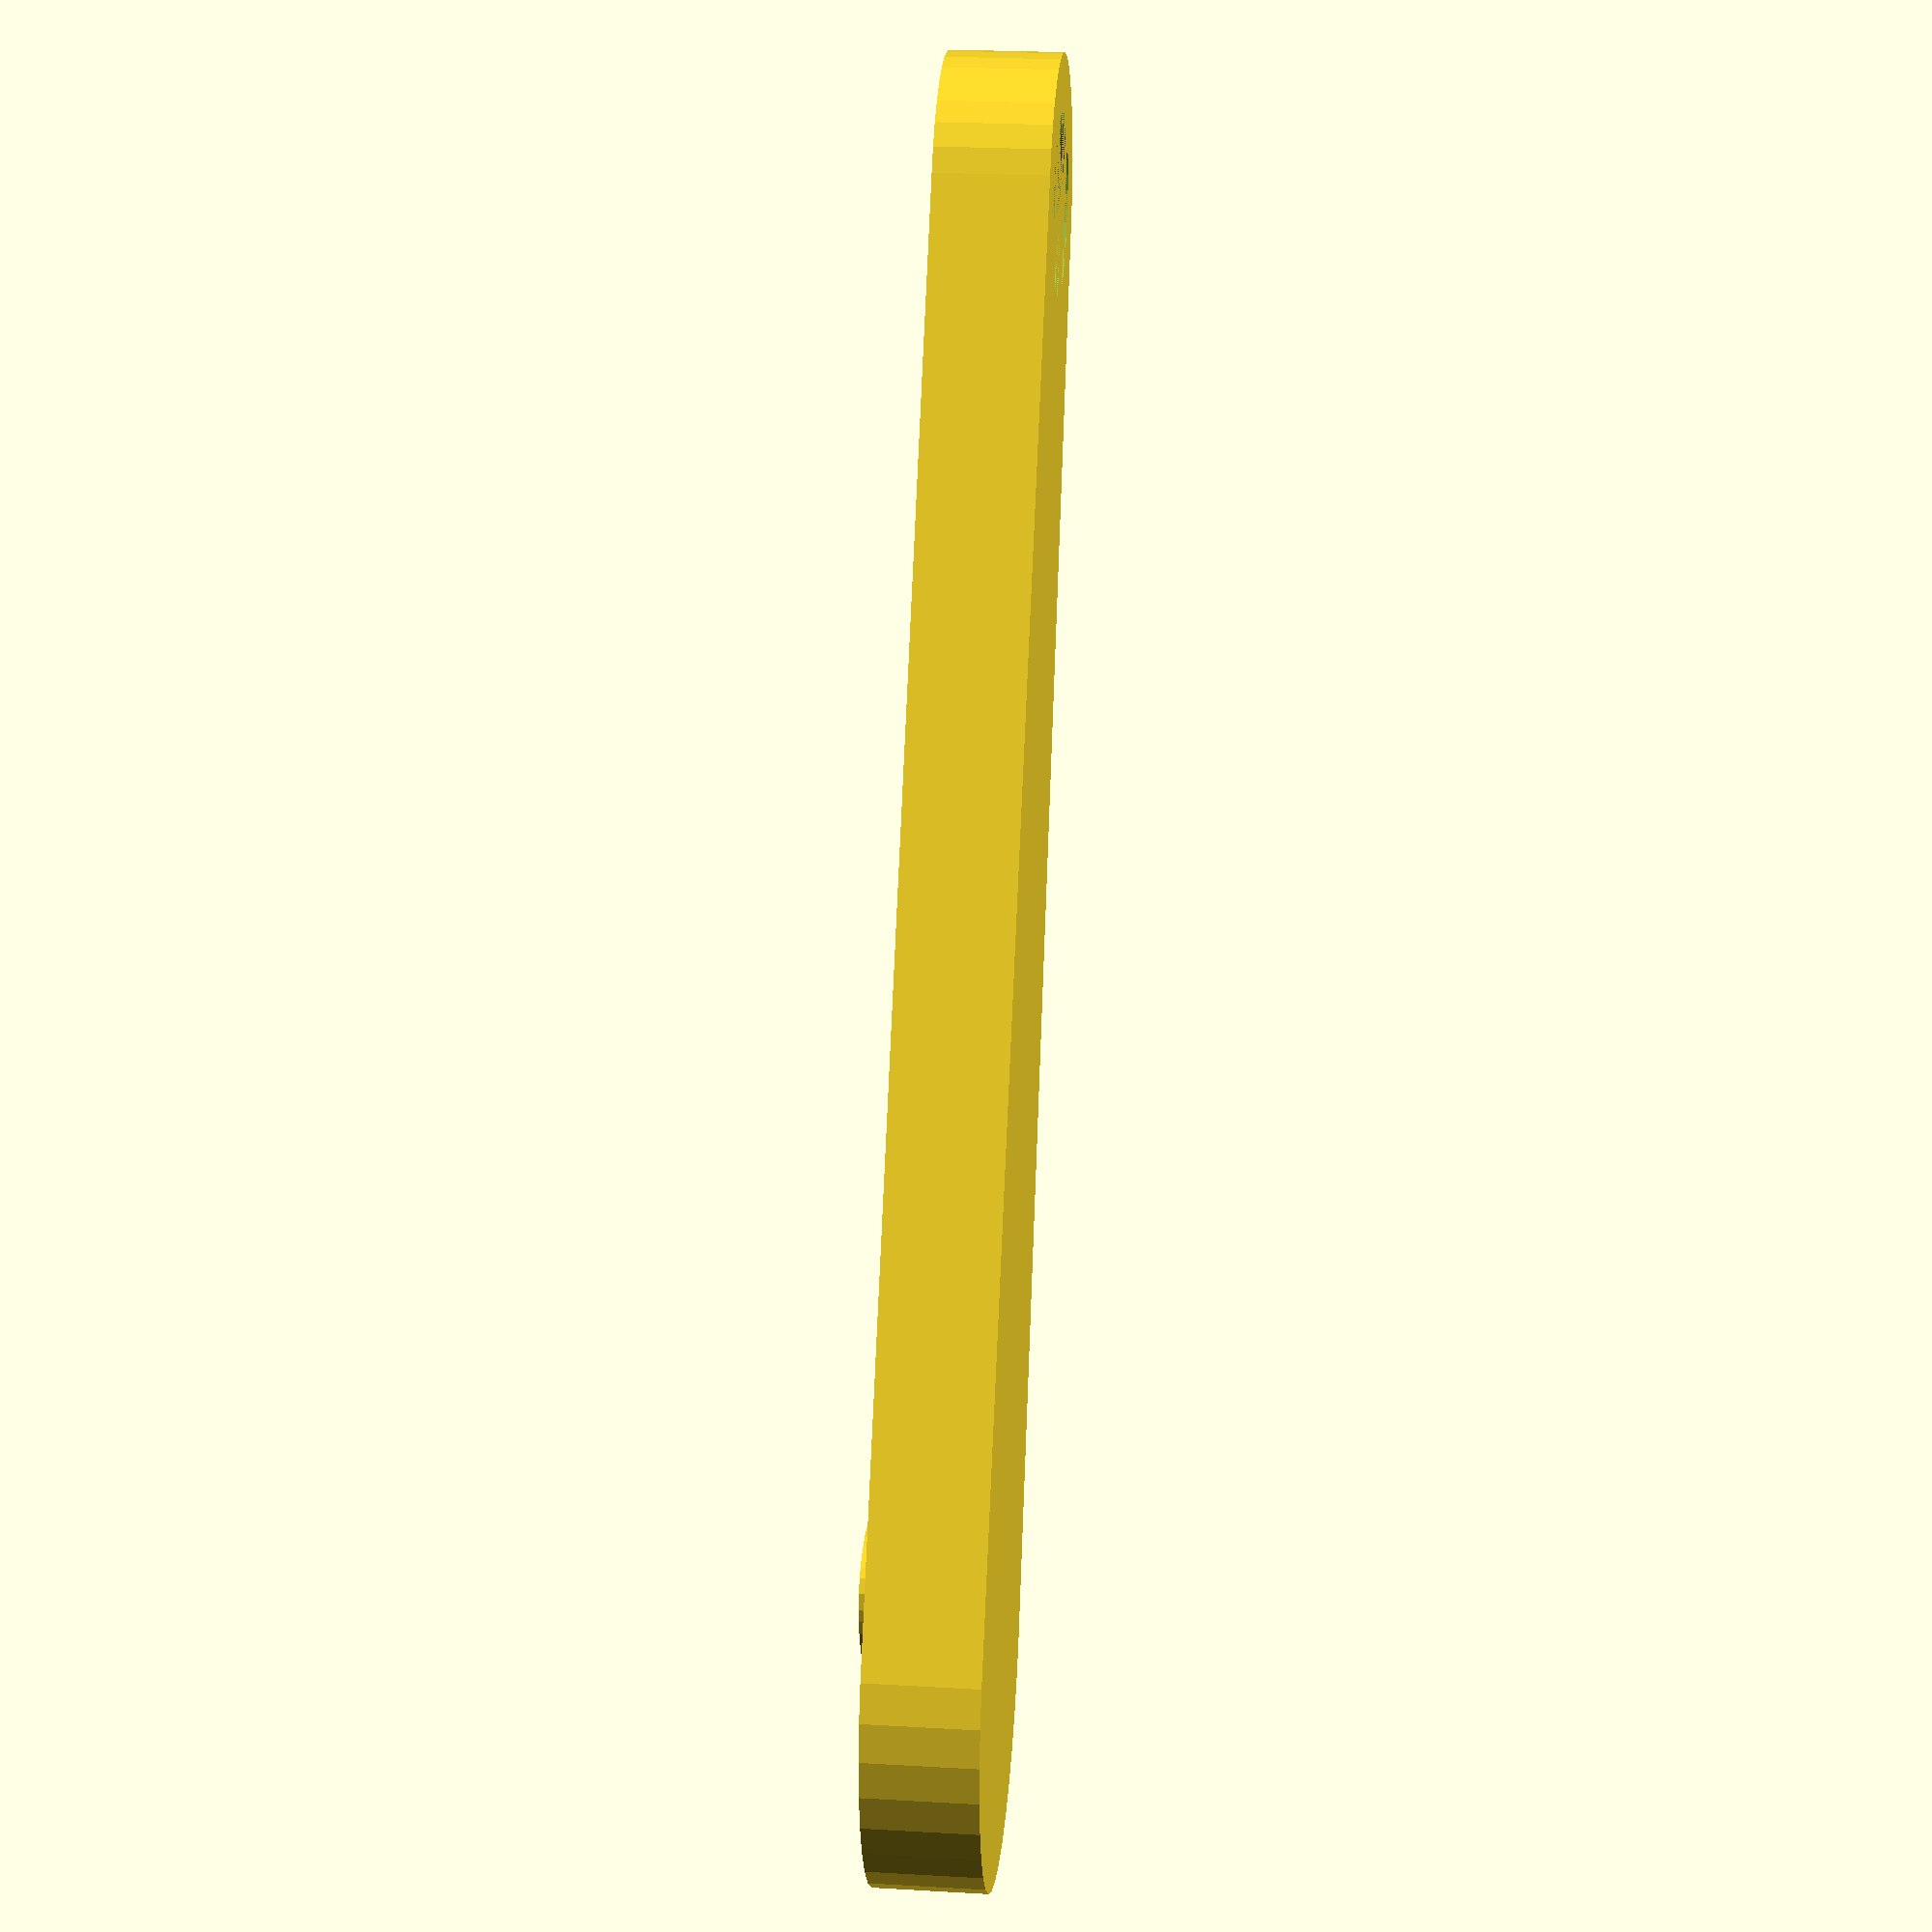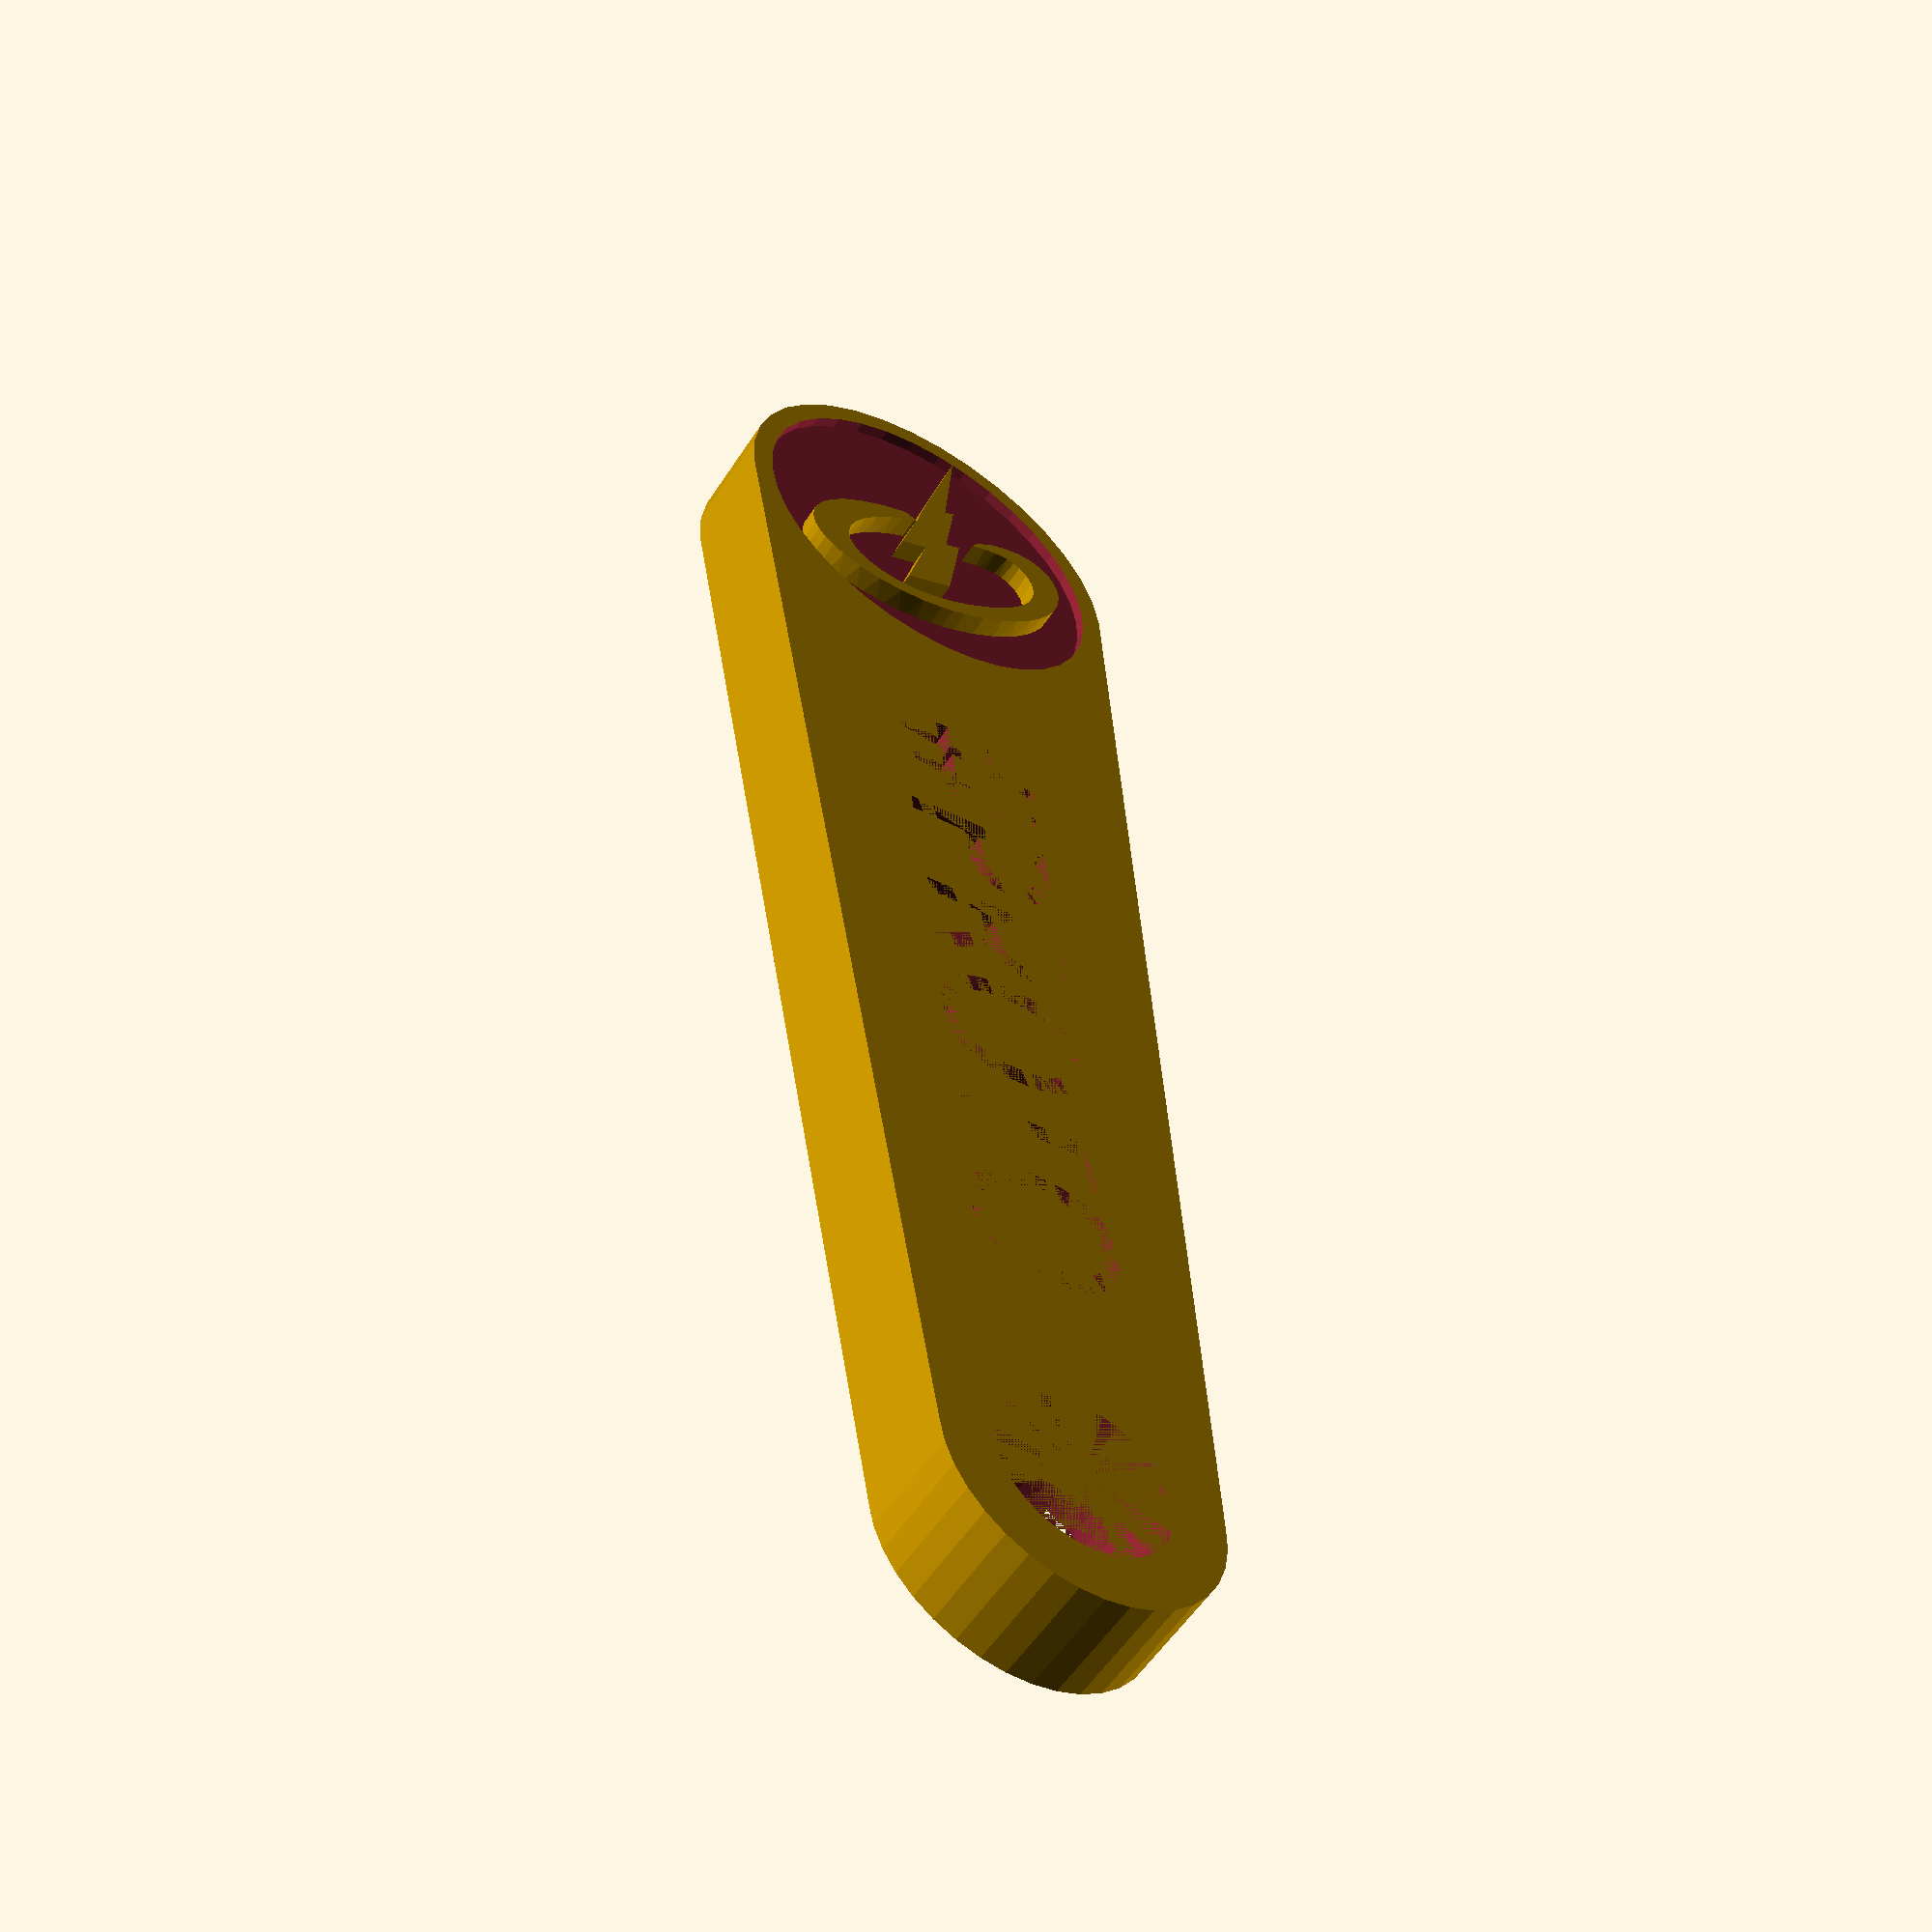
<openscad>
// [Main Parameters]

// What do you want your keychain to say?
String = "#PROTO";
StringLength = len(String);
echo(StringLength);



FontChoice= "Acme"; // [Acme, Caesar Dressing, Black Ops One, Cherry Cream Soda, Sigmar One, Pacifico, Orbitron, Denk One, Bangers, Chewy, Comfortaa, Russo One, Fredoka One, Luckiest Guy, Audiowide]


// How deep into the keychain do you want your text?
TextDepth = 1;     
// Adjust the text size
TextSize = 7; 
// Adjust the character spacing
TextSpace = 1;

// Keychain length
LengthScale = 1.5;
length = LengthScale*StringLength*(TextSize*(TextSpace));

//font_size*line_spacing*((len(text_to_write)-1)/2

// Size of the keyring end
width = 13;

// Size of the hole for the keyring
CircleRadius = 4;

// Size of the Logo End
EndWidth = 17.5;

// Overall Keychain Thickness
depth = 5;

// Orientation of the logo
ProtoAngle = 0;

/*[Hidden]*/

ProtoSize = sqrt((EndWidth-(17.5-14.0625))/100);

offset = 2.5;
ProtoY = -length/2-offset;


union(){
difference(){
    hull(){
        translate([0, -length/2-offset, 0]){    // logo end
            cylinder(h = depth, r1 = EndWidth/2+1, r2 = EndWidth/2+1, center = true, $fn = 36);
        }   
        translate([0, length/2-offset, 0]){              //ring end
            cylinder(h = depth, r1 = width/2, r2 = width/2, center = true, $fn = 36);
        }
    }
    translate([0, length/2-offset, 0]){                  // hole
        cylinder(h = depth, r1 = CircleRadius, r2 = CircleRadius, center = true, $fn = 36 );
    }
    
    translate([0, -length/2-offset, depth-3]){    // logo end recessed
            cylinder(h = depth-2, r1 = EndWidth/2, r2 = EndWidth/2, center = false, $fn = 36);
    }
    
    
    translate([0,0,depth/2-TextDepth]){
        rotate([0,0,90]){
            linear_extrude(height = TextDepth){
                text(String, size = TextSize, spacing = TextSpace, font=FontChoice,  halign = "center", valign = "center", $fn = 36);
            }
        }
    }
    
}
    translate([0, ProtoY, depth/2-TextDepth]){
        scale([ProtoSize, ProtoSize, .15]){
                rotate([0,0,ProtoAngle]){
                    
                    ProtoP(ProtoSize);
                }
            }
        }
    }
    
module ProtoP(scalar) {scale([scalar, scalar, 1]) polyhedron(
 points=[[46.73396301269531,34.831844329833984,-0.0010000000474974513],[35.30295181274414,31.606792449951172,-0.0010000000474974513],[43.88100051879883,37.56999969482422,-0.0010000000474974513],[43.88100051879883,37.56999969482422,-0.0010000000474974513],[35.30295181274414,31.606792449951172,-0.0010000000474974513],[41.35599899291992,39.43899917602539,-0.0010000000474974513],[36.69147491455078,42.025203704833984,-0.0010000000474974513],[41.35599899291992,39.43899917602539,-0.0010000000474974513],[33.098487854003906,34.605098724365234,-0.0010000000474974513],[50.478153228759766,24.011287689208984,-0.0010000000474974513],[36.64311599731445,24.756107330322266,-0.0010000000474974513],[50.11431884765625,28.3031005859375,-0.0010000000474974513],[49.28782272338867,19.017580032348633,-0.0010000000474974513],[36.64311599731445,24.756107330322266,-0.0010000000474974513],[50.478153228759766,24.011287689208984,-0.0010000000474974513],[47.46500015258789,15.612000465393066,10],[49.24357223510742,18.954524993896484,10],[35.38197708129883,20.043872833251953,10],[32.74666213989258,15.40829086303711,10],[44.49452590942383,11.63401985168457,10],[35.38197708129883,20.043872833251953,10],[36.488677978515625,28.532888412475586,-0.0010000000474974513],[50.11431884765625,28.3031005859375,-0.0010000000474974513],[36.64311599731445,24.756107330322266,-0.0010000000474974513],[36.44900131225586,23.618000030517578,10],[35.38197708129883,20.043872833251953,10],[49.24357223510742,18.954524993896484,10],[49.24357223510742,18.954524993896484,10],[50.502342224121094,24.015026092529297,10],[36.44900131225586,23.618000030517578,10],[36.64311599731445,24.756107330322266,-0.0010000000474974513],[49.28782272338867,19.017580032348633,-0.0010000000474974513],[35.54911422729492,20.448711395263672,-0.0010000000474974513],[36.683998107910156,25.81399917602539,10],[36.44900131225586,23.618000030517578,10],[50.502342224121094,24.015026092529297,10],[47.46500015258789,15.612000465393066,10],[35.38197708129883,20.043872833251953,10],[44.49452590942383,11.63401985168457,10],[44.49452590942383,11.63401985168457,10],[32.74666213989258,15.40829086303711,10],[40.972999572753906,8.246000289916992,10],[36.24314880371094,4.624548435211182,10],[40.972999572753906,8.246000289916992,10],[32.74666213989258,15.40829086303711,10],[32.74666213989258,15.40829086303711,10],[28.84273910522461,10.80578899383545,10],[36.24314880371094,4.624548435211182,10],[50.11431884765625,28.3031005859375,-0.0010000000474974513],[36.488677978515625,28.532888412475586,-0.0010000000474974513],[48.941341400146484,31.406007766723633,-0.0010000000474974513],[48.941341400146484,31.406007766723633,-0.0010000000474974513],[36.488677978515625,28.532888412475586,-0.0010000000474974513],[46.73396301269531,34.831844329833984,-0.0010000000474974513],[33.098487854003906,34.605098724365234,-0.0010000000474974513],[41.35599899291992,39.43899917602539,-0.0010000000474974513],[35.30295181274414,31.606792449951172,-0.0010000000474974513],[33.62099838256836,16.77400016784668,-0.0010000000474974513],[35.54911422729492,20.448711395263672,-0.0010000000474974513],[43.507999420166016,10.630999565124512,-0.0010000000474974513],[39.858245849609375,7.272702693939209,-0.0010000000474974513],[33.62099838256836,16.77400016784668,-0.0010000000474974513],[43.507999420166016,10.630999565124512,-0.0010000000474974513],[33.47869110107422,2.892829418182373,-0.0010000000474974513],[30.959636688232422,13.110393524169922,-0.0010000000474974513],[39.858245849609375,7.272702693939209,-0.0010000000474974513],[46.65445327758789,14.348861694335938,-0.0010000000474974513],[43.507999420166016,10.630999565124512,-0.0010000000474974513],[35.54911422729492,20.448711395263672,-0.0010000000474974513],[35.30295181274414,31.606792449951172,-0.0010000000474974513],[46.73396301269531,34.831844329833984,-0.0010000000474974513],[36.488677978515625,28.532888412475586,-0.0010000000474974513],[46.65445327758789,14.348861694335938,-0.0010000000474974513],[35.54911422729492,20.448711395263672,-0.0010000000474974513],[49.28782272338867,19.017580032348633,-0.0010000000474974513],[24.840625762939453,39.564476013183594,10],[29.552600860595703,37.40707778930664,10],[26.58318328857422,45.17496871948242,10],[29.176753997802734,37.631080627441406,-0.0010000000474974513],[36.69147491455078,42.025203704833984,-0.0010000000474974513],[33.098487854003906,34.605098724365234,-0.0010000000474974513],[24.37744140625,39.71284484863281,-0.0010000000474974513],[29.72864532470703,44.4581413269043,-0.0010000000474974513],[29.176753997802734,37.631080627441406,-0.0010000000474974513],[24.840625762939453,39.564476013183594,10],[26.58318328857422,45.17496871948242,10],[18.917808532714844,40.86600112915039,10],[18.338279724121094,46.171932220458984,10],[18.917808532714844,40.86600112915039,10],[26.58318328857422,45.17496871948242,10],[21.81602668762207,45.894954681396484,-0.0010000000474974513],[29.72864532470703,44.4581413269043,-0.0010000000474974513],[24.37744140625,39.71284484863281,-0.0010000000474974513],[18.338279724121094,46.171932220458984,10],[9.496498107910156,46.01222610473633,10],[12.374139785766602,41.04205322265625,10],[12.374139785766602,41.04205322265625,10],[18.917808532714844,40.86600112915039,10],[18.338279724121094,46.171932220458984,10],[24.37744140625,39.71284484863281,-0.0010000000474974513],[18.8946475982666,40.844940185546875,-0.0010000000474974513],[21.81602668762207,45.894954681396484,-0.0010000000474974513],[36.69147491455078,42.025203704833984,-0.0010000000474974513],[29.176753997802734,37.631080627441406,-0.0010000000474974513],[29.72864532470703,44.4581413269043,-0.0010000000474974513],[9.496498107910156,46.01222610473633,10],[2.2639999389648438,44.96900177001953,10],[5.46934175491333,40.197628021240234,10],[5.46934175491333,40.197628021240234,10],[12.374139785766602,41.04205322265625,10],[9.496498107910156,46.01222610473633,10],[1.2580478191375732,39.202178955078125,-0.0010000000474974513],[2.2639999389648438,44.96900177001953,-0.0010000000474974513],[7.066999912261963,40.45100021362305,-0.0010000000474974513],[2.2639999389648438,44.96900177001953,-0.0010000000474974513],[6.88700008392334,45.702999114990234,-0.0010000000474974513],[7.066999912261963,40.45100021362305,-0.0010000000474974513],[12.39653491973877,41.06636047363281,-0.0010000000474974513],[13.198099136352539,46.22437286376953,-0.0010000000474974513],[18.8946475982666,40.844940185546875,-0.0010000000474974513],[13.984999656677246,34.4370002746582,10],[-2.5980000495910645,29.41200065612793,10],[4.940000057220459,11.321999549865723,10],[7.453000068664551,-2.749000072479248,10],[14.48799991607666,14.336999893188477,10],[4.940000057220459,11.321999549865723,10],[6.88700008392334,45.702999114990234,-0.0010000000474974513],[13.198099136352539,46.22437286376953,-0.0010000000474974513],[12.39653491973877,41.06636047363281,-0.0010000000474974513],[21.81602668762207,45.894954681396484,-0.0010000000474974513],[18.8946475982666,40.844940185546875,-0.0010000000474974513],[13.198099136352539,46.22437286376953,-0.0010000000474974513],[12.39653491973877,41.06636047363281,-0.0010000000474974513],[7.066999912261963,40.45100021362305,-0.0010000000474974513],[6.88700008392334,45.702999114990234,-0.0010000000474974513],[-4.105000019073486,3.2820000648498535,-0.0010000000474974513],[-2.5980000495910645,29.41200065612793,-0.0010000000474974513],[4.940000057220459,11.321999549865723,-0.0010000000474974513],[14.48799991607666,14.336999893188477,-0.0010000000474974513],[7.453000068664551,-2.749000072479248,-0.0010000000474974513],[4.940000057220459,11.321999549865723,-0.0010000000474974513],[29.444095611572266,0.7277899980545044,10],[36.24314880371094,4.624548435211182,10],[28.84273910522461,10.80578899383545,10],[28.84273910522461,10.80578899383545,10],[23.77286148071289,6.357720851898193,10],[29.444095611572266,0.7277899980545044,10],[17.612913131713867,2.1782636642456055,10],[23.43899917602539,-1.8860000371932983,10],[23.77286148071289,6.357720851898193,10],[21.356040954589844,4.591689109802246,-0.0010000000474974513],[26.653615951538086,8.74781608581543,-0.0010000000474974513],[25.853891372680664,-0.9370278120040894,-0.0010000000474974513],[33.62099838256836,16.77400016784668,-0.0010000000474974513],[39.858245849609375,7.272702693939209,-0.0010000000474974513],[30.959636688232422,13.110393524169922,-0.0010000000474974513],[33.47869110107422,2.892829418182373,-0.0010000000474974513],[25.853891372680664,-0.9370278120040894,-0.0010000000474974513],[26.653615951538086,8.74781608581543,-0.0010000000474974513],[30.959636688232422,13.110393524169922,-0.0010000000474974513],[33.47869110107422,2.892829418182373,-0.0010000000474974513],[26.653615951538086,8.74781608581543,-0.0010000000474974513],[8.2802152633667,-2.5776774883270264,10],[11.039236068725586,-5.743523120880127,10],[12.71500015258789,-0.4819999933242798,10],[12.71500015258789,-0.4819999933242798,10],[19.083999633789062,-3.424999952316284,10],[17.612913131713867,2.1782636642456055,10],[29.444095611572266,0.7277899980545044,10],[23.77286148071289,6.357720851898193,10],[23.43899917602539,-1.8860000371932983,10],[7.453000068664551,-2.749000072479248,10],[6.949999809265137,-3.250999927520752,10],[11.039236068725586,-5.743523120880127,10],[19.083999633789062,-3.424999952316284,10],[12.71500015258789,-0.4819999933242798,10],[11.039236068725586,-5.743523120880127,10],[23.43899917602539,-1.8860000371932983,10],[17.612913131713867,2.1782636642456055,10],[19.083999633789062,-3.424999952316284,10],[7.453000068664551,-2.749000072479248,10],[11.039236068725586,-5.743523120880127,10],[8.2802152633667,-2.5776774883270264,10],[25.853891372680664,-0.9370278120040894,-0.0010000000474974513],[19.083999633789062,-3.424999952316284,-0.0010000000474974513],[21.356040954589844,4.591689109802246,-0.0010000000474974513],[4.940000057220459,11.321999549865723,10],[-4.105000019073486,3.2820000648498535,10],[7.453000068664551,-2.749000072479248,10],[19.083999633789062,-3.424999952316284,-0.0010000000474974513],[11.020230293273926,-5.749332904815674,-0.0010000000474974513],[14.801555633544922,0.5773313045501709,-0.0010000000474974513],[14.801555633544922,0.5773313045501709,-0.0010000000474974513],[21.356040954589844,4.591689109802246,-0.0010000000474974513],[19.083999633789062,-3.424999952316284,-0.0010000000474974513],[7.453000068664551,-2.749000072479248,-0.0010000000474974513],[8.165613174438477,-2.626378297805786,-0.0010000000474974513],[11.020230293273926,-5.749332904815674,-0.0010000000474974513],[6.949999809265137,-3.250999927520752,-0.0010000000474974513],[7.453000068664551,-2.749000072479248,-0.0010000000474974513],[11.020230293273926,-5.749332904815674,-0.0010000000474974513],[8.165613174438477,-2.626378297805786,-0.0010000000474974513],[14.801555633544922,0.5773313045501709,-0.0010000000474974513],[11.020230293273926,-5.749332904815674,-0.0010000000474974513],[6.949999809265137,-3.250999927520752,-0.0010000000474974513],[-4.105000019073486,3.2820000648498535,-0.0010000000474974513],[7.453000068664551,-2.749000072479248,-0.0010000000474974513],[-14.833550453186035,32.57455825805664,-0.0010000000474974513],[-22.885169982910156,27.81431007385254,-0.0010000000474974513],[-24.562610626220703,34.54261779785156,-0.0010000000474974513],[-14.958396911621094,39.473777770996094,10],[-9.833900451660156,35.085384368896484,10],[-7.119999885559082,42.47800064086914,10],[-2.4140000343322754,43.89899826049805,10],[-7.119999885559082,42.47800064086914,10],[-2.353217840194702,38.111114501953125,10],[-22.901823043823242,35.48051071166992,10],[-19.693559646606445,29.854598999023438,10],[-14.958396911621094,39.473777770996094,10],[-2.353217840194702,38.111114501953125,10],[-7.119999885559082,42.47800064086914,10],[-9.833900451660156,35.085384368896484,10],[-2.353217840194702,38.111114501953125,10],[5.46934175491333,40.197628021240234,10],[-2.4140000343322754,43.89899826049805,10],[2.2639999389648438,44.96900177001953,10],[-2.4140000343322754,43.89899826049805,10],[5.46934175491333,40.197628021240234,10],[-24.562610626220703,34.54261779785156,-0.0010000000474974513],[-15.113394737243652,39.42576599121094,-0.0010000000474974513],[-14.833550453186035,32.57455825805664,-0.0010000000474974513],[-27.46725845336914,24.465065002441406,10],[-19.693559646606445,29.854598999023438,10],[-29.525474548339844,31.367870330810547,10],[-6.847829341888428,36.433170318603516,-0.0010000000474974513],[-14.833550453186035,32.57455825805664,-0.0010000000474974513],[-15.113394737243652,39.42576599121094,-0.0010000000474974513],[-15.113394737243652,39.42576599121094,-0.0010000000474974513],[-7.119999885559082,42.47800064086914,-0.0010000000474974513],[-6.847829341888428,36.433170318603516,-0.0010000000474974513],[-7.119999885559082,42.47800064086914,-0.0010000000474974513],[-2.4140000343322754,43.89899826049805,-0.0010000000474974513],[-6.847829341888428,36.433170318603516,-0.0010000000474974513],[1.2580478191375732,39.202178955078125,-0.0010000000474974513],[-6.847829341888428,36.433170318603516,-0.0010000000474974513],[-2.4140000343322754,43.89899826049805,-0.0010000000474974513],[1.2580478191375732,39.202178955078125,-0.0010000000474974513],[-2.4140000343322754,43.89899826049805,-0.0010000000474974513],[2.2639999389648438,44.96900177001953,-0.0010000000474974513],[33.07318115234375,34.59088897705078,10],[33.098487854003906,34.605098724365234,-0.0010000000474974513],[35.2415771484375,31.70516014099121,10],[36.69147491455078,42.025203704833984,-0.0010000000474974513],[33.95826721191406,43.13901138305664,10],[40.26492691040039,40.16849136352539,10],[48.941341400146484,31.406007766723633,-0.0010000000474974513],[48.83173370361328,31.61990737915039,10],[50.034889221191406,28.61648941040039,10],[48.941341400146484,31.406007766723633,-0.0010000000474974513],[50.034889221191406,28.61648941040039,10],[50.11431884765625,28.3031005859375,-0.0010000000474974513],[-32.05919647216797,-6.046998977661133,-0.0010000000474974513],[-32.617000579833984,-5.7870001792907715,10],[-29.95850372314453,-6.566572189331055,10],[-15.638728141784668,-4.343657493591309,-0.0010000000474974513],[-21.958871841430664,-6.059163570404053,-0.0010000000474974513],[-21.00200080871582,-5.827000141143799,10],[-15.638728141784668,-4.343657493591309,-0.0010000000474974513],[-21.00200080871582,-5.827000141143799,10],[-15.743743896484375,-4.357407093048096,10],[50.11431884765625,28.3031005859375,-0.0010000000474974513],[50.034889221191406,28.61648941040039,10],[50.502342224121094,24.015026092529297,10],[50.11431884765625,28.3031005859375,-0.0010000000474974513],[50.502342224121094,24.015026092529297,10],[50.478153228759766,24.011287689208984,-0.0010000000474974513],[-21.00200080871582,-5.827000141143799,10],[-21.958871841430664,-6.059163570404053,-0.0010000000474974513],[-25.286333084106445,-6.550233364105225,10],[-25.286333084106445,-6.550233364105225,10],[-21.958871841430664,-6.059163570404053,-0.0010000000474974513],[-26.051000595092773,-6.5879998207092285,-0.0010000000474974513],[-25.286333084106445,-6.550233364105225,10],[-26.051000595092773,-6.5879998207092285,-0.0010000000474974513],[-29.03759002685547,-6.611268997192383,-0.0010000000474974513],[-25.286333084106445,-6.550233364105225,10],[-29.03759002685547,-6.611268997192383,-0.0010000000474974513],[-29.95850372314453,-6.566572189331055,10],[50.502342224121094,24.015026092529297,10],[49.24357223510742,18.954524993896484,10],[49.28782272338867,19.017580032348633,-0.0010000000474974513],[50.502342224121094,24.015026092529297,10],[49.28782272338867,19.017580032348633,-0.0010000000474974513],[50.478153228759766,24.011287689208984,-0.0010000000474974513],[-29.95850372314453,-6.566572189331055,10],[-29.03759002685547,-6.611268997192383,-0.0010000000474974513],[-32.05919647216797,-6.046998977661133,-0.0010000000474974513],[-18.882404327392578,-7.970160961151123,-0.0010000000474974513],[-15.638728141784668,-4.343657493591309,-0.0010000000474974513],[-17.780502319335938,-7.085559844970703,10],[48.83173370361328,31.61990737915039,10],[48.941341400146484,31.406007766723633,-0.0010000000474974513],[46.73396301269531,34.831844329833984,-0.0010000000474974513],[-17.780502319335938,-7.085559844970703,10],[-23.827449798583984,-10.821427345275879,10],[-18.882404327392578,-7.970160961151123,-0.0010000000474974513],[36.488677978515625,28.532888412475586,-0.0010000000474974513],[36.64311599731445,24.756107330322266,-0.0010000000474974513],[36.683998107910156,25.81399917602539,10],[36.488677978515625,28.532888412475586,-0.0010000000474974513],[36.683998107910156,25.81399917602539,10],[36.454322814941406,28.714601516723633,10],[-23.827449798583984,-10.821427345275879,10],[-25.123878479003906,-11.358460426330566,-0.0010000000474974513],[-18.882404327392578,-7.970160961151123,-0.0010000000474974513],[36.683998107910156,25.81399917602539,10],[36.64311599731445,24.756107330322266,-0.0010000000474974513],[36.44900131225586,23.618000030517578,10],[36.44900131225586,23.618000030517578,10],[36.64311599731445,24.756107330322266,-0.0010000000474974513],[35.54911422729492,20.448711395263672,-0.0010000000474974513],[36.44900131225586,23.618000030517578,10],[35.54911422729492,20.448711395263672,-0.0010000000474974513],[35.38197708129883,20.043872833251953,10],[-23.827449798583984,-10.821427345275879,10],[-30.145774841308594,-12.830028533935547,10],[-25.123878479003906,-11.358460426330566,-0.0010000000474974513],[-30.145774841308594,-12.830028533935547,10],[-31.0704402923584,-13.00601863861084,-0.0010000000474974513],[-25.123878479003906,-11.358460426330566,-0.0010000000474974513],[35.38197708129883,20.043872833251953,10],[35.54911422729492,20.448711395263672,-0.0010000000474974513],[33.62099838256836,16.77400016784668,-0.0010000000474974513],[35.38197708129883,20.043872833251953,10],[33.62099838256836,16.77400016784668,-0.0010000000474974513],[32.74666213989258,15.40829086303711,10],[35.30295181274414,31.606792449951172,-0.0010000000474974513],[36.488677978515625,28.532888412475586,-0.0010000000474974513],[36.454322814941406,28.714601516723633,10],[35.30295181274414,31.606792449951172,-0.0010000000474974513],[36.454322814941406,28.714601516723633,10],[35.2415771484375,31.70516014099121,10],[-6.114999771118164,-17.823999404907227,-0.0010000000474974513],[-6.114999771118164,-17.823999404907227,10],[-9.633000373840332,-19.332000732421875,10],[-6.114999771118164,-17.823999404907227,-0.0010000000474974513],[-9.633000373840332,-19.332000732421875,10],[-9.633000373840332,-19.332000732421875,-0.0010000000474974513],[33.098487854003906,34.605098724365234,-0.0010000000474974513],[35.30295181274414,31.606792449951172,-0.0010000000474974513],[35.2415771484375,31.70516014099121,10],[-48.42254638671875,-6.211211681365967,10],[-49.14768981933594,-4.464277744293213,-0.0010000000474974513],[-47.727691650390625,-7.441840171813965,-0.0010000000474974513],[46.65445327758789,14.348861694335938,-0.0010000000474974513],[49.28782272338867,19.017580032348633,-0.0010000000474974513],[47.46500015258789,15.612000465393066,10],[49.24357223510742,18.954524993896484,10],[47.46500015258789,15.612000465393066,10],[49.28782272338867,19.017580032348633,-0.0010000000474974513],[-37.332366943359375,-1.3782868385314941,10],[-34.83778762817383,-4.333175182342529,10],[-34.836326599121094,-4.369479179382324,-0.0010000000474974513],[-37.332366943359375,-1.3782868385314941,10],[-34.836326599121094,-4.369479179382324,-0.0010000000474974513],[-37.52358627319336,-1.0483388900756836,-0.0010000000474974513],[47.46500015258789,15.612000465393066,10],[44.49452590942383,11.63401985168457,10],[46.65445327758789,14.348861694335938,-0.0010000000474974513],[44.49452590942383,11.63401985168457,10],[43.507999420166016,10.630999565124512,-0.0010000000474974513],[46.65445327758789,14.348861694335938,-0.0010000000474974513],[44.49452590942383,11.63401985168457,10],[40.972999572753906,8.246000289916992,10],[39.858245849609375,7.272702693939209,-0.0010000000474974513],[44.49452590942383,11.63401985168457,10],[39.858245849609375,7.272702693939209,-0.0010000000474974513],[43.507999420166016,10.630999565124512,-0.0010000000474974513],[-34.83778762817383,-4.333175182342529,10],[-32.617000579833984,-5.7870001792907715,10],[-34.836326599121094,-4.369479179382324,-0.0010000000474974513],[-32.05919647216797,-6.046998977661133,-0.0010000000474974513],[-34.836326599121094,-4.369479179382324,-0.0010000000474974513],[-32.617000579833984,-5.7870001792907715,10],[40.972999572753906,8.246000289916992,10],[36.24314880371094,4.624548435211182,10],[39.858245849609375,7.272702693939209,-0.0010000000474974513],[36.24314880371094,4.624548435211182,10],[33.47869110107422,2.892829418182373,-0.0010000000474974513],[39.858245849609375,7.272702693939209,-0.0010000000474974513],[-34.86542892456055,-13.446233749389648,-0.0010000000474974513],[-31.0704402923584,-13.00601863861084,-0.0010000000474974513],[-34.866275787353516,-13.458375930786133,10],[-30.145774841308594,-12.830028533935547,10],[-34.866275787353516,-13.458375930786133,10],[-31.0704402923584,-13.00601863861084,-0.0010000000474974513],[-42.45235061645508,-12.216413497924805,-0.0010000000474974513],[-43.849456787109375,-11.435554504394531,10],[-45.655250549316406,-9.964056015014648,-0.0010000000474974513],[36.69147491455078,42.025203704833984,-0.0010000000474974513],[29.72864532470703,44.4581413269043,-0.0010000000474974513],[33.95826721191406,43.13901138305664,10],[-43.849456787109375,-11.435554504394531,10],[-46.672122955322266,-8.873331069946289,10],[-45.655250549316406,-9.964056015014648,-0.0010000000474974513],[18.917808532714844,40.86600112915039,10],[12.39653491973877,41.06636047363281,-0.0010000000474974513],[18.8946475982666,40.844940185546875,-0.0010000000474974513],[-46.672122955322266,-8.873331069946289,10],[-47.727691650390625,-7.441840171813965,-0.0010000000474974513],[-45.655250549316406,-9.964056015014648,-0.0010000000474974513],[-46.672122955322266,-8.873331069946289,10],[-48.42254638671875,-6.211211681365967,10],[-47.727691650390625,-7.441840171813965,-0.0010000000474974513],[33.098487854003906,34.605098724365234,-0.0010000000474974513],[33.07318115234375,34.59088897705078,10],[29.552600860595703,37.40707778930664,10],[33.098487854003906,34.605098724365234,-0.0010000000474974513],[29.552600860595703,37.40707778930664,10],[29.176753997802734,37.631080627441406,-0.0010000000474974513],[-38.43511962890625,-13.333760261535645,-0.0010000000474974513],[-39.52332305908203,-13.183871269226074,10],[-42.45235061645508,-12.216413497924805,-0.0010000000474974513],[29.176753997802734,37.631080627441406,-0.0010000000474974513],[29.552600860595703,37.40707778930664,10],[24.840625762939453,39.564476013183594,10],[29.176753997802734,37.631080627441406,-0.0010000000474974513],[24.840625762939453,39.564476013183594,10],[24.37744140625,39.71284484863281,-0.0010000000474974513],[-39.52332305908203,-13.183871269226074,10],[-43.849456787109375,-11.435554504394531,10],[-42.45235061645508,-12.216413497924805,-0.0010000000474974513],[24.37744140625,39.71284484863281,-0.0010000000474974513],[24.840625762939453,39.564476013183594,10],[18.917808532714844,40.86600112915039,10],[24.37744140625,39.71284484863281,-0.0010000000474974513],[18.917808532714844,40.86600112915039,10],[18.8946475982666,40.844940185546875,-0.0010000000474974513],[-34.866275787353516,-13.458375930786133,10],[-39.52332305908203,-13.183871269226074,10],[-38.43511962890625,-13.333760261535645,-0.0010000000474974513],[-34.866275787353516,-13.458375930786133,10],[-38.43511962890625,-13.333760261535645,-0.0010000000474974513],[-34.86542892456055,-13.446233749389648,-0.0010000000474974513],[29.72864532470703,44.4581413269043,-0.0010000000474974513],[26.58318328857422,45.17496871948242,10],[33.95826721191406,43.13901138305664,10],[29.72864532470703,44.4581413269043,-0.0010000000474974513],[21.81602668762207,45.894954681396484,-0.0010000000474974513],[26.58318328857422,45.17496871948242,10],[21.81602668762207,45.894954681396484,-0.0010000000474974513],[18.338279724121094,46.171932220458984,10],[26.58318328857422,45.17496871948242,10],[-49.656402587890625,-2.724611759185791,10],[-49.14768981933594,-4.464277744293213,-0.0010000000474974513],[-48.42254638671875,-6.211211681365967,10],[-49.932804107666016,-1.0079625844955444,-0.0010000000474974513],[-49.14768981933594,-4.464277744293213,-0.0010000000474974513],[-49.656402587890625,-2.724611759185791,10],[-6.114999771118164,-17.823999404907227,-0.0010000000474974513],[-13.149999618530273,-53,-0.0010000000474974513],[-13.149999618530273,-53,10],[-6.114999771118164,-17.823999404907227,-0.0010000000474974513],[-13.149999618530273,-53,10],[-6.114999771118164,-17.823999404907227,10],[12.39653491973877,41.06636047363281,-0.0010000000474974513],[12.374139785766602,41.04205322265625,10],[5.46934175491333,40.197628021240234,10],[12.39653491973877,41.06636047363281,-0.0010000000474974513],[5.46934175491333,40.197628021240234,10],[7.066999912261963,40.45100021362305,-0.0010000000474974513],[7.066999912261963,40.45100021362305,-0.0010000000474974513],[5.46934175491333,40.197628021240234,10],[1.2580478191375732,39.202178955078125,-0.0010000000474974513],[-9.833900451660156,35.085384368896484,10],[-14.958396911621094,39.473777770996094,10],[-19.693559646606445,29.854598999023438,10],[18.917808532714844,40.86600112915039,10],[12.374139785766602,41.04205322265625,10],[12.39653491973877,41.06636047363281,-0.0010000000474974513],[-22.901823043823242,35.48051071166992,10],[-29.525474548339844,31.367870330810547,10],[-19.693559646606445,29.854598999023438,10],[-29.525474548339844,31.367870330810547,10],[-35.62933349609375,26.553218841552734,10],[-27.46725845336914,24.465065002441406,10],[-32.27998733520508,20.072866439819336,10],[-27.46725845336914,24.465065002441406,10],[-35.62933349609375,26.553218841552734,10],[-9.633000373840332,1.2710000276565552,10],[-4.105000019073486,3.2820000648498535,10],[-2.5980000495910645,29.41200065612793,10],[-2.5980000495910645,29.41200065612793,10],[-4.105000019073486,3.2820000648498535,10],[4.940000057220459,11.321999549865723,10],[21.81602668762207,45.894954681396484,-0.0010000000474974513],[13.198099136352539,46.22437286376953,-0.0010000000474974513],[18.338279724121094,46.171932220458984,10],[13.198099136352539,46.22437286376953,-0.0010000000474974513],[9.496498107910156,46.01222610473633,10],[18.338279724121094,46.171932220458984,10],[-9.633000373840332,-19.332000732421875,10],[-6.114999771118164,-17.823999404907227,10],[-4.105000019073486,3.2820000648498535,10],[13.198099136352539,46.22437286376953,-0.0010000000474974513],[6.88700008392334,45.702999114990234,-0.0010000000474974513],[9.496498107910156,46.01222610473633,10],[6.88700008392334,45.702999114990234,-0.0010000000474974513],[2.2639999389648438,44.96900177001953,-0.0010000000474974513],[2.2639999389648438,44.96900177001953,10],[6.88700008392334,45.702999114990234,-0.0010000000474974513],[2.2639999389648438,44.96900177001953,10],[9.496498107910156,46.01222610473633,10],[13.984999656677246,34.4370002746582,-0.0010000000474974513],[-2.5980000495910645,29.41200065612793,10],[13.984999656677246,34.4370002746582,10],[4.940000057220459,11.321999549865723,-0.0010000000474974513],[13.984999656677246,34.4370002746582,-0.0010000000474974513],[4.940000057220459,11.321999549865723,10],[13.984999656677246,34.4370002746582,10],[4.940000057220459,11.321999549865723,10],[13.984999656677246,34.4370002746582,-0.0010000000474974513],[-35.821041107177734,15.724574089050293,10],[-32.27998733520508,20.072866439819336,10],[-39.95903778076172,22.33331298828125,10],[-43.76443862915039,17.729867935180664,10],[-35.821041107177734,15.724574089050293,10],[-39.95903778076172,22.33331298828125,10],[-35.62933349609375,26.553218841552734,10],[-39.95903778076172,22.33331298828125,10],[-32.27998733520508,20.072866439819336,10],[14.48799991607666,14.336999893188477,10],[14.48799991607666,14.336999893188477,-0.0010000000474974513],[4.940000057220459,11.321999549865723,-0.0010000000474974513],[14.48799991607666,14.336999893188477,10],[4.940000057220459,11.321999549865723,-0.0010000000474974513],[4.940000057220459,11.321999549865723,10],[14.48799991607666,14.336999893188477,10],[7.453000068664551,-2.749000072479248,10],[14.48799991607666,14.336999893188477,-0.0010000000474974513],[30.959636688232422,13.110393524169922,-0.0010000000474974513],[26.653615951538086,8.74781608581543,-0.0010000000474974513],[28.84273910522461,10.80578899383545,10],[28.84273910522461,10.80578899383545,10],[26.653615951538086,8.74781608581543,-0.0010000000474974513],[23.77286148071289,6.357720851898193,10],[23.77286148071289,6.357720851898193,10],[26.653615951538086,8.74781608581543,-0.0010000000474974513],[21.356040954589844,4.591689109802246,-0.0010000000474974513],[23.77286148071289,6.357720851898193,10],[21.356040954589844,4.591689109802246,-0.0010000000474974513],[17.612913131713867,2.1782636642456055,10],[-38.24595642089844,11.01517105102539,10],[-35.821041107177734,15.724574089050293,10],[-43.76443862915039,17.729867935180664,10],[-48.98847579956055,7.761421203613281,10],[-39.18146896362305,6.8712077140808105,10],[-46.772823333740234,13.052480697631836,10],[17.612913131713867,2.1782636642456055,10],[21.356040954589844,4.591689109802246,-0.0010000000474974513],[14.801555633544922,0.5773313045501709,-0.0010000000474974513],[-38.24595642089844,11.01517105102539,10],[-46.772823333740234,13.052480697631836,10],[-39.18146896362305,6.8712077140808105,10],[30.959636688232422,13.110393524169922,-0.0010000000474974513],[32.74666213989258,15.40829086303711,10],[33.62099838256836,16.77400016784668,-0.0010000000474974513],[32.74666213989258,15.40829086303711,10],[30.959636688232422,13.110393524169922,-0.0010000000474974513],[28.84273910522461,10.80578899383545,10],[36.24314880371094,4.624548435211182,10],[29.444095611572266,0.7277899980545044,10],[33.47869110107422,2.892829418182373,-0.0010000000474974513],[25.853891372680664,-0.9370278120040894,-0.0010000000474974513],[33.47869110107422,2.892829418182373,-0.0010000000474974513],[29.444095611572266,0.7277899980545044,10],[-38.957252502441406,2.5833237171173096,10],[-39.18146896362305,6.8712077140808105,10],[-50.044288635253906,2.224374294281006,10],[3.431999921798706,-12.798999786376953,10],[-13.149999618530273,-53,10],[-13.149999618530273,-53,-0.0010000000474974513],[3.431999921798706,-12.798999786376953,10],[-13.149999618530273,-53,-0.0010000000474974513],[3.431999921798706,-12.798999786376953,-0.0010000000474974513],[-43.76443862915039,17.729867935180664,10],[-46.772823333740234,13.052480697631836,10],[-38.24595642089844,11.01517105102539,10],[-48.98847579956055,7.761421203613281,10],[-50.044288635253906,2.224374294281006,10],[-39.18146896362305,6.8712077140808105,10],[3.431999921798706,-12.798999786376953,-0.0010000000474974513],[6.949999809265137,-3.250999927520752,-0.0010000000474974513],[3.431999921798706,-12.798999786376953,10],[29.444095611572266,0.7277899980545044,10],[23.43899917602539,-1.8860000371932983,10],[25.853891372680664,-0.9370278120040894,-0.0010000000474974513],[7.453000068664551,-2.749000072479248,10],[7.453000068664551,-2.749000072479248,-0.0010000000474974513],[14.48799991607666,14.336999893188477,-0.0010000000474974513],[14.801555633544922,0.5773313045501709,-0.0010000000474974513],[12.71500015258789,-0.4819999933242798,10],[17.612913131713867,2.1782636642456055,10],[12.71500015258789,-0.4819999933242798,10],[14.801555633544922,0.5773313045501709,-0.0010000000474974513],[8.165613174438477,-2.626378297805786,-0.0010000000474974513],[12.71500015258789,-0.4819999933242798,10],[8.165613174438477,-2.626378297805786,-0.0010000000474974513],[8.2802152633667,-2.5776774883270264,10],[6.949999809265137,-3.250999927520752,10],[-4.105000019073486,3.2820000648498535,10],[3.431999921798706,-12.798999786376953,10],[6.949999809265137,-3.250999927520752,10],[7.453000068664551,-2.749000072479248,10],[-4.105000019073486,3.2820000648498535,10],[7.453000068664551,-2.749000072479248,-0.0010000000474974513],[7.453000068664551,-2.749000072479248,10],[8.165613174438477,-2.626378297805786,-0.0010000000474974513],[8.2802152633667,-2.5776774883270264,10],[8.165613174438477,-2.626378297805786,-0.0010000000474974513],[7.453000068664551,-2.749000072479248,10],[23.43899917602539,-1.8860000371932983,10],[19.083999633789062,-3.424999952316284,10],[19.083999633789062,-3.424999952316284,-0.0010000000474974513],[23.43899917602539,-1.8860000371932983,10],[19.083999633789062,-3.424999952316284,-0.0010000000474974513],[25.853891372680664,-0.9370278120040894,-0.0010000000474974513],[19.083999633789062,-3.424999952316284,10],[11.039236068725586,-5.743523120880127,10],[11.020230293273926,-5.749332904815674,-0.0010000000474974513],[19.083999633789062,-3.424999952316284,10],[11.020230293273926,-5.749332904815674,-0.0010000000474974513],[19.083999633789062,-3.424999952316284,-0.0010000000474974513],[11.039236068725586,-5.743523120880127,10],[6.949999809265137,-3.250999927520752,10],[6.949999809265137,-3.250999927520752,-0.0010000000474974513],[11.039236068725586,-5.743523120880127,10],[6.949999809265137,-3.250999927520752,-0.0010000000474974513],[11.020230293273926,-5.749332904815674,-0.0010000000474974513],[3.431999921798706,-12.798999786376953,10],[6.949999809265137,-3.250999927520752,-0.0010000000474974513],[6.949999809265137,-3.250999927520752,10],[-30.145774841308594,-12.830028533935547,10],[-29.95850372314453,-6.566572189331055,10],[-32.617000579833984,-5.7870001792907715,10],[-7.119999885559082,42.47800064086914,10],[-7.119999885559082,42.47800064086914,-0.0010000000474974513],[-15.113394737243652,39.42576599121094,-0.0010000000474974513],[-7.119999885559082,42.47800064086914,10],[-15.113394737243652,39.42576599121094,-0.0010000000474974513],[-14.958396911621094,39.473777770996094,10],[-25.286333084106445,-6.550233364105225,10],[-23.827449798583984,-10.821427345275879,10],[-21.00200080871582,-5.827000141143799,10],[-17.780502319335938,-7.085559844970703,10],[-21.00200080871582,-5.827000141143799,10],[-23.827449798583984,-10.821427345275879,10],[-15.743743896484375,-4.357407093048096,10],[-21.00200080871582,-5.827000141143799,10],[-17.780502319335938,-7.085559844970703,10],[-2.353217840194702,38.111114501953125,10],[-6.847829341888428,36.433170318603516,-0.0010000000474974513],[1.2580478191375732,39.202178955078125,-0.0010000000474974513],[-23.827449798583984,-10.821427345275879,10],[-29.95850372314453,-6.566572189331055,10],[-30.145774841308594,-12.830028533935547,10],[-29.95850372314453,-6.566572189331055,10],[-23.827449798583984,-10.821427345275879,10],[-25.286333084106445,-6.550233364105225,10],[-6.847829341888428,36.433170318603516,-0.0010000000474974513],[-2.353217840194702,38.111114501953125,10],[-9.833900451660156,35.085384368896484,10],[-6.847829341888428,36.433170318603516,-0.0010000000474974513],[-9.833900451660156,35.085384368896484,10],[-14.833550453186035,32.57455825805664,-0.0010000000474974513],[-6.114999771118164,-17.823999404907227,10],[-13.149999618530273,-53,10],[3.431999921798706,-12.798999786376953,10],[3.431999921798706,-12.798999786376953,10],[-4.105000019073486,3.2820000648498535,10],[-6.114999771118164,-17.823999404907227,10],[-37.332366943359375,-1.3782868385314941,10],[-38.957252502441406,2.5833237171173096,10],[-49.656402587890625,-2.724611759185791,10],[5.46934175491333,40.197628021240234,10],[-2.353217840194702,38.111114501953125,10],[1.2580478191375732,39.202178955078125,-0.0010000000474974513],[-15.113394737243652,39.42576599121094,-0.0010000000474974513],[-24.562610626220703,34.54261779785156,-0.0010000000474974513],[-22.901823043823242,35.48051071166992,10],[-15.113394737243652,39.42576599121094,-0.0010000000474974513],[-22.901823043823242,35.48051071166992,10],[-14.958396911621094,39.473777770996094,10],[-50.044288635253906,2.224374294281006,10],[-49.656402587890625,-2.724611759185791,10],[-38.957252502441406,2.5833237171173096,10],[-24.562610626220703,34.54261779785156,-0.0010000000474974513],[-29.525474548339844,31.367870330810547,10],[-22.901823043823242,35.48051071166992,10],[-24.562610626220703,34.54261779785156,-0.0010000000474974513],[-32.34764099121094,29.311534881591797,-0.0010000000474974513],[-29.525474548339844,31.367870330810547,10],[-46.672122955322266,-8.873331069946289,10],[-43.849456787109375,-11.435554504394531,10],[-37.332366943359375,-1.3782868385314941,10],[-34.83778762817383,-4.333175182342529,10],[-34.866275787353516,-13.458375930786133,10],[-32.617000579833984,-5.7870001792907715,10],[-48.42254638671875,-6.211211681365967,10],[-46.672122955322266,-8.873331069946289,10],[-37.332366943359375,-1.3782868385314941,10],[-49.656402587890625,-2.724611759185791,10],[-48.42254638671875,-6.211211681365967,10],[-37.332366943359375,-1.3782868385314941,10],[2.2639999389648438,44.96900177001953,-0.0010000000474974513],[-2.4140000343322754,43.89899826049805,-0.0010000000474974513],[-2.4140000343322754,43.89899826049805,10],[2.2639999389648438,44.96900177001953,-0.0010000000474974513],[-2.4140000343322754,43.89899826049805,10],[2.2639999389648438,44.96900177001953,10],[-2.4140000343322754,43.89899826049805,-0.0010000000474974513],[-7.119999885559082,42.47800064086914,-0.0010000000474974513],[-7.119999885559082,42.47800064086914,10],[-2.4140000343322754,43.89899826049805,-0.0010000000474974513],[-7.119999885559082,42.47800064086914,10],[-2.4140000343322754,43.89899826049805,10],[-19.693559646606445,29.854598999023438,10],[-27.46725845336914,24.465065002441406,10],[-22.885169982910156,27.81431007385254,-0.0010000000474974513],[-22.885169982910156,27.81431007385254,-0.0010000000474974513],[-27.46725845336914,24.465065002441406,10],[-28.746360778808594,23.38756561279297,-0.0010000000474974513],[-34.83778762817383,-4.333175182342529,10],[-37.332366943359375,-1.3782868385314941,10],[-43.849456787109375,-11.435554504394531,10],[-39.52332305908203,-13.183871269226074,10],[-34.83778762817383,-4.333175182342529,10],[-43.849456787109375,-11.435554504394531,10],[-34.866275787353516,-13.458375930786133,10],[-34.83778762817383,-4.333175182342529,10],[-39.52332305908203,-13.183871269226074,10],[-30.145774841308594,-12.830028533935547,10],[-32.617000579833984,-5.7870001792907715,10],[-34.866275787353516,-13.458375930786133,10],[-28.746360778808594,23.38756561279297,-0.0010000000474974513],[-27.46725845336914,24.465065002441406,10],[-32.27998733520508,20.072866439819336,10],[-28.746360778808594,23.38756561279297,-0.0010000000474974513],[-32.27998733520508,20.072866439819336,10],[-32.25505828857422,20.081523895263672,-0.0010000000474974513],[46.73396301269531,34.831844329833984,-0.0010000000474974513],[46.67063903808594,34.87929153442383,10],[48.83173370361328,31.61990737915039,10],[-9.833900451660156,35.085384368896484,10],[-19.693559646606445,29.854598999023438,10],[-14.833550453186035,32.57455825805664,-0.0010000000474974513],[-14.833550453186035,32.57455825805664,-0.0010000000474974513],[-19.693559646606445,29.854598999023438,10],[-22.885169982910156,27.81431007385254,-0.0010000000474974513],[46.73396301269531,34.831844329833984,-0.0010000000474974513],[43.88100051879883,37.56999969482422,-0.0010000000474974513],[43.88100051879883,37.56999969482422,10],[46.73396301269531,34.831844329833984,-0.0010000000474974513],[43.88100051879883,37.56999969482422,10],[46.67063903808594,34.87929153442383,10],[43.88100051879883,37.56999969482422,-0.0010000000474974513],[41.35599899291992,39.43899917602539,-0.0010000000474974513],[40.26492691040039,40.16849136352539,10],[43.88100051879883,37.56999969482422,-0.0010000000474974513],[40.26492691040039,40.16849136352539,10],[43.88100051879883,37.56999969482422,10],[41.35599899291992,39.43899917602539,-0.0010000000474974513],[36.69147491455078,42.025203704833984,-0.0010000000474974513],[40.26492691040039,40.16849136352539,10],[-35.62933349609375,26.553218841552734,10],[-29.525474548339844,31.367870330810547,10],[-32.34764099121094,29.311534881591797,-0.0010000000474974513],[13.984999656677246,34.4370002746582,-0.0010000000474974513],[-2.5980000495910645,29.41200065612793,-0.0010000000474974513],[-2.5980000495910645,29.41200065612793,10],[-2.5980000495910645,29.41200065612793,-0.0010000000474974513],[-9.633000373840332,1.2710000276565552,-0.0010000000474974513],[-9.633000373840332,1.2710000276565552,10],[-2.5980000495910645,29.41200065612793,-0.0010000000474974513],[-9.633000373840332,1.2710000276565552,10],[-2.5980000495910645,29.41200065612793,10],[-4.105000019073486,3.2820000648498535,10],[-9.633000373840332,1.2710000276565552,10],[-9.633000373840332,1.2710000276565552,-0.0010000000474974513],[-4.105000019073486,3.2820000648498535,10],[-9.633000373840332,1.2710000276565552,-0.0010000000474974513],[-4.105000019073486,3.2820000648498535,-0.0010000000474974513],[-32.25505828857422,20.081523895263672,-0.0010000000474974513],[-32.34764099121094,29.311534881591797,-0.0010000000474974513],[-28.746360778808594,23.38756561279297,-0.0010000000474974513],[-4.105000019073486,3.2820000648498535,10],[-4.105000019073486,3.2820000648498535,-0.0010000000474974513],[-9.633000373840332,-19.332000732421875,10],[-32.27998733520508,20.072866439819336,10],[-35.821041107177734,15.724574089050293,10],[-35.5428581237793,16.133485794067383,-0.0010000000474974513],[-32.27998733520508,20.072866439819336,10],[-35.5428581237793,16.133485794067383,-0.0010000000474974513],[-32.25505828857422,20.081523895263672,-0.0010000000474974513],[-22.885169982910156,27.81431007385254,-0.0010000000474974513],[-28.746360778808594,23.38756561279297,-0.0010000000474974513],[-32.34764099121094,29.311534881591797,-0.0010000000474974513],[-32.34764099121094,29.311534881591797,-0.0010000000474974513],[-24.562610626220703,34.54261779785156,-0.0010000000474974513],[-22.885169982910156,27.81431007385254,-0.0010000000474974513],[-32.34764099121094,29.311534881591797,-0.0010000000474974513],[-38.22643280029297,24.126300811767578,-0.0010000000474974513],[-35.62933349609375,26.553218841552734,10],[-2.5980000495910645,29.41200065612793,-0.0010000000474974513],[-4.105000019073486,3.2820000648498535,-0.0010000000474974513],[-9.633000373840332,1.2710000276565552,-0.0010000000474974513],[13.984999656677246,34.4370002746582,-0.0010000000474974513],[4.940000057220459,11.321999549865723,-0.0010000000474974513],[-2.5980000495910645,29.41200065612793,-0.0010000000474974513],[-38.22643280029297,24.126300811767578,-0.0010000000474974513],[-39.95903778076172,22.33331298828125,10],[-35.62933349609375,26.553218841552734,10],[-38.22643280029297,24.126300811767578,-0.0010000000474974513],[-42.099266052246094,19.865663528442383,-0.0010000000474974513],[-39.95903778076172,22.33331298828125,10],[4.940000057220459,11.321999549865723,-0.0010000000474974513],[7.453000068664551,-2.749000072479248,-0.0010000000474974513],[-4.105000019073486,3.2820000648498535,-0.0010000000474974513],[-42.099266052246094,19.865663528442383,-0.0010000000474974513],[-43.76443862915039,17.729867935180664,10],[-39.95903778076172,22.33331298828125,10],[-35.821041107177734,15.724574089050293,10],[-38.24595642089844,11.01517105102539,10],[-38.103355407714844,11.3936128616333,-0.0010000000474974513],[-35.821041107177734,15.724574089050293,10],[-38.103355407714844,11.3936128616333,-0.0010000000474974513],[-35.5428581237793,16.133485794067383,-0.0010000000474974513],[-32.34764099121094,29.311534881591797,-0.0010000000474974513],[-32.25505828857422,20.081523895263672,-0.0010000000474974513],[-38.22643280029297,24.126300811767578,-0.0010000000474974513],[-32.25505828857422,20.081523895263672,-0.0010000000474974513],[-35.5428581237793,16.133485794067383,-0.0010000000474974513],[-38.22643280029297,24.126300811767578,-0.0010000000474974513],[-42.099266052246094,19.865663528442383,-0.0010000000474974513],[-38.22643280029297,24.126300811767578,-0.0010000000474974513],[-35.5428581237793,16.133485794067383,-0.0010000000474974513],[-42.099266052246094,19.865663528442383,-0.0010000000474974513],[-45.811214447021484,14.742934226989746,-0.0010000000474974513],[-43.76443862915039,17.729867935180664,10],[-45.811214447021484,14.742934226989746,-0.0010000000474974513],[-46.772823333740234,13.052480697631836,10],[-43.76443862915039,17.729867935180664,10],[-45.811214447021484,14.742934226989746,-0.0010000000474974513],[-48.5921745300293,9.007637023925781,-0.0010000000474974513],[-46.772823333740234,13.052480697631836,10],[-48.5921745300293,9.007637023925781,-0.0010000000474974513],[-48.98847579956055,7.761421203613281,10],[-46.772823333740234,13.052480697631836,10],[-48.5921745300293,9.007637023925781,-0.0010000000474974513],[-45.811214447021484,14.742934226989746,-0.0010000000474974513],[-38.103355407714844,11.3936128616333,-0.0010000000474974513],[-38.103355407714844,11.3936128616333,-0.0010000000474974513],[-39.2007942199707,6.869009017944336,-0.0010000000474974513],[-48.5921745300293,9.007637023925781,-0.0010000000474974513],[-35.5428581237793,16.133485794067383,-0.0010000000474974513],[-38.103355407714844,11.3936128616333,-0.0010000000474974513],[-45.811214447021484,14.742934226989746,-0.0010000000474974513],[-45.811214447021484,14.742934226989746,-0.0010000000474974513],[-42.099266052246094,19.865663528442383,-0.0010000000474974513],[-35.5428581237793,16.133485794067383,-0.0010000000474974513],[-38.24595642089844,11.01517105102539,10],[-39.18146896362305,6.8712077140808105,10],[-39.2007942199707,6.869009017944336,-0.0010000000474974513],[-38.24595642089844,11.01517105102539,10],[-39.2007942199707,6.869009017944336,-0.0010000000474974513],[-38.103355407714844,11.3936128616333,-0.0010000000474974513],[-38.957252502441406,2.5833237171173096,10],[-37.332366943359375,-1.3782868385314941,10],[-37.52358627319336,-1.0483388900756836,-0.0010000000474974513],[-38.957252502441406,2.5833237171173096,10],[-37.52358627319336,-1.0483388900756836,-0.0010000000474974513],[-38.92600631713867,2.534684658050537,-0.0010000000474974513],[-38.92600631713867,2.534684658050537,-0.0010000000474974513],[-49.939430236816406,3.2449522018432617,-0.0010000000474974513],[-39.2007942199707,6.869009017944336,-0.0010000000474974513],[-39.2007942199707,6.869009017944336,-0.0010000000474974513],[-39.18146896362305,6.8712077140808105,10],[-38.957252502441406,2.5833237171173096,10],[-39.2007942199707,6.869009017944336,-0.0010000000474974513],[-38.957252502441406,2.5833237171173096,10],[-38.92600631713867,2.534684658050537,-0.0010000000474974513],[-48.5921745300293,9.007637023925781,-0.0010000000474974513],[-39.2007942199707,6.869009017944336,-0.0010000000474974513],[-49.939430236816406,3.2449522018432617,-0.0010000000474974513],[-49.932804107666016,-1.0079625844955444,-0.0010000000474974513],[-49.939430236816406,3.2449522018432617,-0.0010000000474974513],[-38.92600631713867,2.534684658050537,-0.0010000000474974513],[3.431999921798706,-12.798999786376953,-0.0010000000474974513],[-6.114999771118164,-17.823999404907227,-0.0010000000474974513],[-4.105000019073486,3.2820000648498535,-0.0010000000474974513],[-48.98847579956055,7.761421203613281,10],[-48.5921745300293,9.007637023925781,-0.0010000000474974513],[-49.939430236816406,3.2449522018432617,-0.0010000000474974513],[-48.98847579956055,7.761421203613281,10],[-49.939430236816406,3.2449522018432617,-0.0010000000474974513],[-50.044288635253906,2.224374294281006,10],[-49.939430236816406,3.2449522018432617,-0.0010000000474974513],[-49.932804107666016,-1.0079625844955444,-0.0010000000474974513],[-50.044288635253906,2.224374294281006,10],[3.431999921798706,-12.798999786376953,-0.0010000000474974513],[-4.105000019073486,3.2820000648498535,-0.0010000000474974513],[6.949999809265137,-3.250999927520752,-0.0010000000474974513],[-50.044288635253906,2.224374294281006,10],[-49.932804107666016,-1.0079625844955444,-0.0010000000474974513],[-49.656402587890625,-2.724611759185791,10],[-4.105000019073486,3.2820000648498535,-0.0010000000474974513],[-9.633000373840332,-19.332000732421875,-0.0010000000474974513],[-9.633000373840332,-19.332000732421875,10],[-15.743743896484375,-4.357407093048096,10],[-17.780502319335938,-7.085559844970703,10],[-15.638728141784668,-4.343657493591309,-0.0010000000474974513],[-26.051000595092773,-6.5879998207092285,-0.0010000000474974513],[-21.958871841430664,-6.059163570404053,-0.0010000000474974513],[-25.123878479003906,-11.358460426330566,-0.0010000000474974513],[-25.123878479003906,-11.358460426330566,-0.0010000000474974513],[-31.0704402923584,-13.00601863861084,-0.0010000000474974513],[-29.03759002685547,-6.611268997192383,-0.0010000000474974513],[-18.882404327392578,-7.970160961151123,-0.0010000000474974513],[-25.123878479003906,-11.358460426330566,-0.0010000000474974513],[-21.958871841430664,-6.059163570404053,-0.0010000000474974513],[-21.958871841430664,-6.059163570404053,-0.0010000000474974513],[-15.638728141784668,-4.343657493591309,-0.0010000000474974513],[-18.882404327392578,-7.970160961151123,-0.0010000000474974513],[-29.03759002685547,-6.611268997192383,-0.0010000000474974513],[-26.051000595092773,-6.5879998207092285,-0.0010000000474974513],[-25.123878479003906,-11.358460426330566,-0.0010000000474974513],[-34.86542892456055,-13.446233749389648,-0.0010000000474974513],[-38.43511962890625,-13.333760261535645,-0.0010000000474974513],[-34.836326599121094,-4.369479179382324,-0.0010000000474974513],[-34.836326599121094,-4.369479179382324,-0.0010000000474974513],[-32.05919647216797,-6.046998977661133,-0.0010000000474974513],[-34.86542892456055,-13.446233749389648,-0.0010000000474974513],[3.431999921798706,-12.798999786376953,-0.0010000000474974513],[-13.149999618530273,-53,-0.0010000000474974513],[-6.114999771118164,-17.823999404907227,-0.0010000000474974513],[-9.633000373840332,-19.332000732421875,-0.0010000000474974513],[-4.105000019073486,3.2820000648498535,-0.0010000000474974513],[-6.114999771118164,-17.823999404907227,-0.0010000000474974513],[-37.52358627319336,-1.0483388900756836,-0.0010000000474974513],[-49.932804107666016,-1.0079625844955444,-0.0010000000474974513],[-38.92600631713867,2.534684658050537,-0.0010000000474974513],[-32.05919647216797,-6.046998977661133,-0.0010000000474974513],[-29.03759002685547,-6.611268997192383,-0.0010000000474974513],[-31.0704402923584,-13.00601863861084,-0.0010000000474974513],[-49.932804107666016,-1.0079625844955444,-0.0010000000474974513],[-37.52358627319336,-1.0483388900756836,-0.0010000000474974513],[-49.14768981933594,-4.464277744293213,-0.0010000000474974513],[-47.727691650390625,-7.441840171813965,-0.0010000000474974513],[-49.14768981933594,-4.464277744293213,-0.0010000000474974513],[-37.52358627319336,-1.0483388900756836,-0.0010000000474974513],[-34.836326599121094,-4.369479179382324,-0.0010000000474974513],[-42.45235061645508,-12.216413497924805,-0.0010000000474974513],[-37.52358627319336,-1.0483388900756836,-0.0010000000474974513],[-45.655250549316406,-9.964056015014648,-0.0010000000474974513],[-37.52358627319336,-1.0483388900756836,-0.0010000000474974513],[-42.45235061645508,-12.216413497924805,-0.0010000000474974513],[-47.727691650390625,-7.441840171813965,-0.0010000000474974513],[-37.52358627319336,-1.0483388900756836,-0.0010000000474974513],[-45.655250549316406,-9.964056015014648,-0.0010000000474974513],[-38.43511962890625,-13.333760261535645,-0.0010000000474974513],[-42.45235061645508,-12.216413497924805,-0.0010000000474974513],[-34.836326599121094,-4.369479179382324,-0.0010000000474974513],[-31.0704402923584,-13.00601863861084,-0.0010000000474974513],[-34.86542892456055,-13.446233749389648,-0.0010000000474974513],[-32.05919647216797,-6.046998977661133,-0.0010000000474974513],[33.07318115234375,34.59088897705078,10],[35.2415771484375,31.70516014099121,10],[40.26492691040039,40.16849136352539,10],[33.95826721191406,43.13901138305664,10],[26.58318328857422,45.17496871948242,10],[29.552600860595703,37.40707778930664,10],[29.552600860595703,37.40707778930664,10],[33.07318115234375,34.59088897705078,10],[33.95826721191406,43.13901138305664,10],[40.26492691040039,40.16849136352539,10],[33.95826721191406,43.13901138305664,10],[33.07318115234375,34.59088897705078,10],[43.88100051879883,37.56999969482422,10],[40.26492691040039,40.16849136352539,10],[35.2415771484375,31.70516014099121,10],[35.2415771484375,31.70516014099121,10],[36.454322814941406,28.714601516723633,10],[46.67063903808594,34.87929153442383,10],[46.67063903808594,34.87929153442383,10],[43.88100051879883,37.56999969482422,10],[35.2415771484375,31.70516014099121,10],[50.502342224121094,24.015026092529297,10],[50.034889221191406,28.61648941040039,10],[36.683998107910156,25.81399917602539,10],[36.454322814941406,28.714601516723633,10],[36.683998107910156,25.81399917602539,10],[50.034889221191406,28.61648941040039,10],[50.034889221191406,28.61648941040039,10],[48.83173370361328,31.61990737915039,10],[36.454322814941406,28.714601516723633,10],[48.83173370361328,31.61990737915039,10],[46.67063903808594,34.87929153442383,10],[36.454322814941406,28.714601516723633,10] ],
faces=[[0,1,2],[3,4,5],[6,7,8],[9,10,11],[12,13,14],[15,16,17],[18,19,20],[21,22,23],[24,25,26],[27,28,29],[30,31,32],[33,34,35],[36,37,38],[39,40,41],[42,43,44],[45,46,47],[48,49,50],[51,52,53],[54,55,56],[57,58,59],[60,61,62],[63,64,65],[66,67,68],[69,70,71],[72,73,74],[75,76,77],[78,79,80],[81,82,83],[84,85,86],[87,88,89],[90,91,92],[93,94,95],[96,97,98],[99,100,101],[102,103,104],[105,106,107],[108,109,110],[111,112,113],[114,115,116],[117,118,119],[120,121,122],[123,124,125],[126,127,128],[129,130,131],[132,133,134],[135,136,137],[138,139,140],[141,142,143],[144,145,146],[147,148,149],[150,151,152],[153,154,155],[156,157,158],[159,160,161],[162,163,164],[165,166,167],[168,169,170],[171,172,173],[174,175,176],[177,178,179],[180,181,182],[183,184,185],[186,187,188],[189,190,191],[192,193,194],[195,196,197],[198,199,200],[201,202,203],[204,205,206],[207,208,209],[210,211,212],[213,214,215],[216,217,218],[219,220,221],[222,223,224],[225,226,227],[228,229,230],[231,232,233],[234,235,236],[237,238,239],[240,241,242],[243,244,245],[246,247,248],[249,250,251],[252,253,254],[255,256,257],[258,259,260],[261,262,263],[264,265,266],[267,268,269],[270,271,272],[273,274,275],[276,277,278],[279,280,281],[282,283,284],[285,286,287],[288,289,290],[291,292,293],[294,295,296],[297,298,299],[300,301,302],[303,304,305],[306,307,308],[309,310,311],[312,313,314],[315,316,317],[318,319,320],[321,322,323],[324,325,326],[327,328,329],[330,331,332],[333,334,335],[336,337,338],[339,340,341],[342,343,344],[345,346,347],[348,349,350],[351,352,353],[354,355,356],[357,358,359],[360,361,362],[363,364,365],[366,367,368],[369,370,371],[372,373,374],[375,376,377],[378,379,380],[381,382,383],[384,385,386],[387,388,389],[390,391,392],[393,394,395],[396,397,398],[399,400,401],[402,403,404],[405,406,407],[408,409,410],[411,412,413],[414,415,416],[417,418,419],[420,421,422],[423,424,425],[426,427,428],[429,430,431],[432,433,434],[435,436,437],[438,439,440],[441,442,443],[444,445,446],[447,448,449],[450,451,452],[453,454,455],[456,457,458],[459,460,461],[462,463,464],[465,466,467],[468,469,470],[471,472,473],[474,475,476],[477,478,479],[480,481,482],[483,484,485],[486,487,488],[489,490,491],[492,493,494],[495,496,497],[498,499,500],[501,502,503],[504,505,506],[507,508,509],[510,511,512],[513,514,515],[516,517,518],[519,520,521],[522,523,524],[525,526,527],[528,529,530],[531,532,533],[534,535,536],[537,538,539],[540,541,542],[543,544,545],[546,547,548],[549,550,551],[552,553,554],[555,556,557],[558,559,560],[561,562,563],[564,565,566],[567,568,569],[570,571,572],[573,574,575],[576,577,578],[579,580,581],[582,583,584],[585,586,587],[588,589,590],[591,592,593],[594,595,596],[597,598,599],[600,601,602],[603,604,605],[606,607,608],[609,610,611],[612,613,614],[615,616,617],[618,619,620],[621,622,623],[624,625,626],[627,628,629],[630,631,632],[633,634,635],[636,637,638],[639,640,641],[642,643,644],[645,646,647],[648,649,650],[651,652,653],[654,655,656],[657,658,659],[660,661,662],[663,664,665],[666,667,668],[669,670,671],[672,673,674],[675,676,677],[678,679,680],[681,682,683],[684,685,686],[687,688,689],[690,691,692],[693,694,695],[696,697,698],[699,700,701],[702,703,704],[705,706,707],[708,709,710],[711,712,713],[714,715,716],[717,718,719],[720,721,722],[723,724,725],[726,727,728],[729,730,731],[732,733,734],[735,736,737],[738,739,740],[741,742,743],[744,745,746],[747,748,749],[750,751,752],[753,754,755],[756,757,758],[759,760,761],[762,763,764],[765,766,767],[768,769,770],[771,772,773],[774,775,776],[777,778,779],[780,781,782],[783,784,785],[786,787,788],[789,790,791],[792,793,794],[795,796,797],[798,799,800],[801,802,803],[804,805,806],[807,808,809],[810,811,812],[813,814,815],[816,817,818],[819,820,821],[822,823,824],[825,826,827],[828,829,830],[831,832,833],[834,835,836],[837,838,839],[840,841,842],[843,844,845],[846,847,848],[849,850,851],[852,853,854],[855,856,857],[858,859,860],[861,862,863],[864,865,866],[867,868,869],[870,871,872],[873,874,875],[876,877,878],[879,880,881],[882,883,884],[885,886,887],[888,889,890],[891,892,893],[894,895,896],[897,898,899],[900,901,902],[903,904,905],[906,907,908],[909,910,911],[912,913,914],[915,916,917],[918,919,920],[921,922,923],[924,925,926],[927,928,929],[930,931,932],[933,934,935],[936,937,938],[939,940,941],[942,943,944],[945,946,947],[948,949,950],[951,952,953],[954,955,956],[957,958,959],[960,961,962],[963,964,965],[966,967,968],[969,970,971],[972,973,974],[975,976,977],[978,979,980],[981,982,983],[984,985,986],[987,988,989],[990,991,992],[993,994,995],[996,997,998],[999,1000,1001],[1002,1003,1004],[1005,1006,1007]]);}

//preview[view:east, tilt:top];
</openscad>
<views>
elev=336.7 azim=334.9 roll=95.6 proj=p view=wireframe
elev=234.7 azim=353.3 roll=212.3 proj=p view=wireframe
</views>
